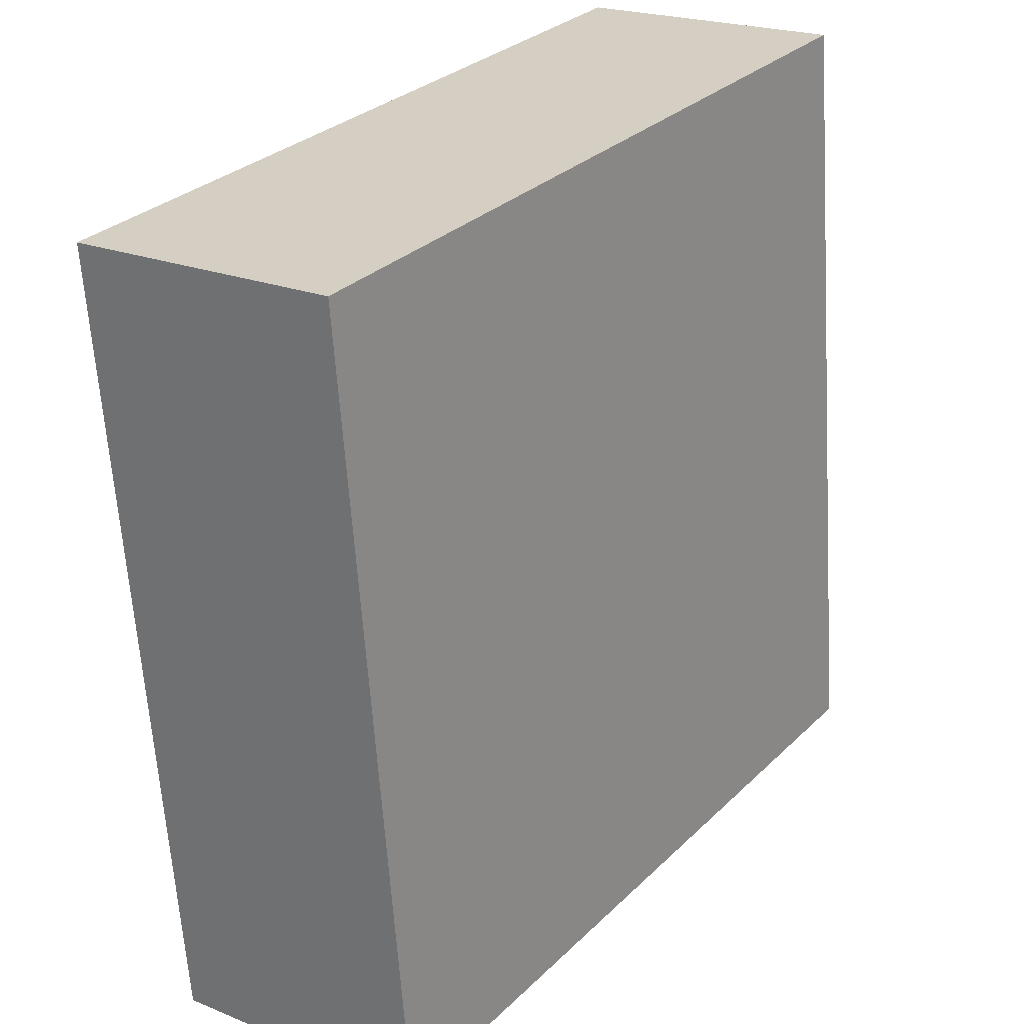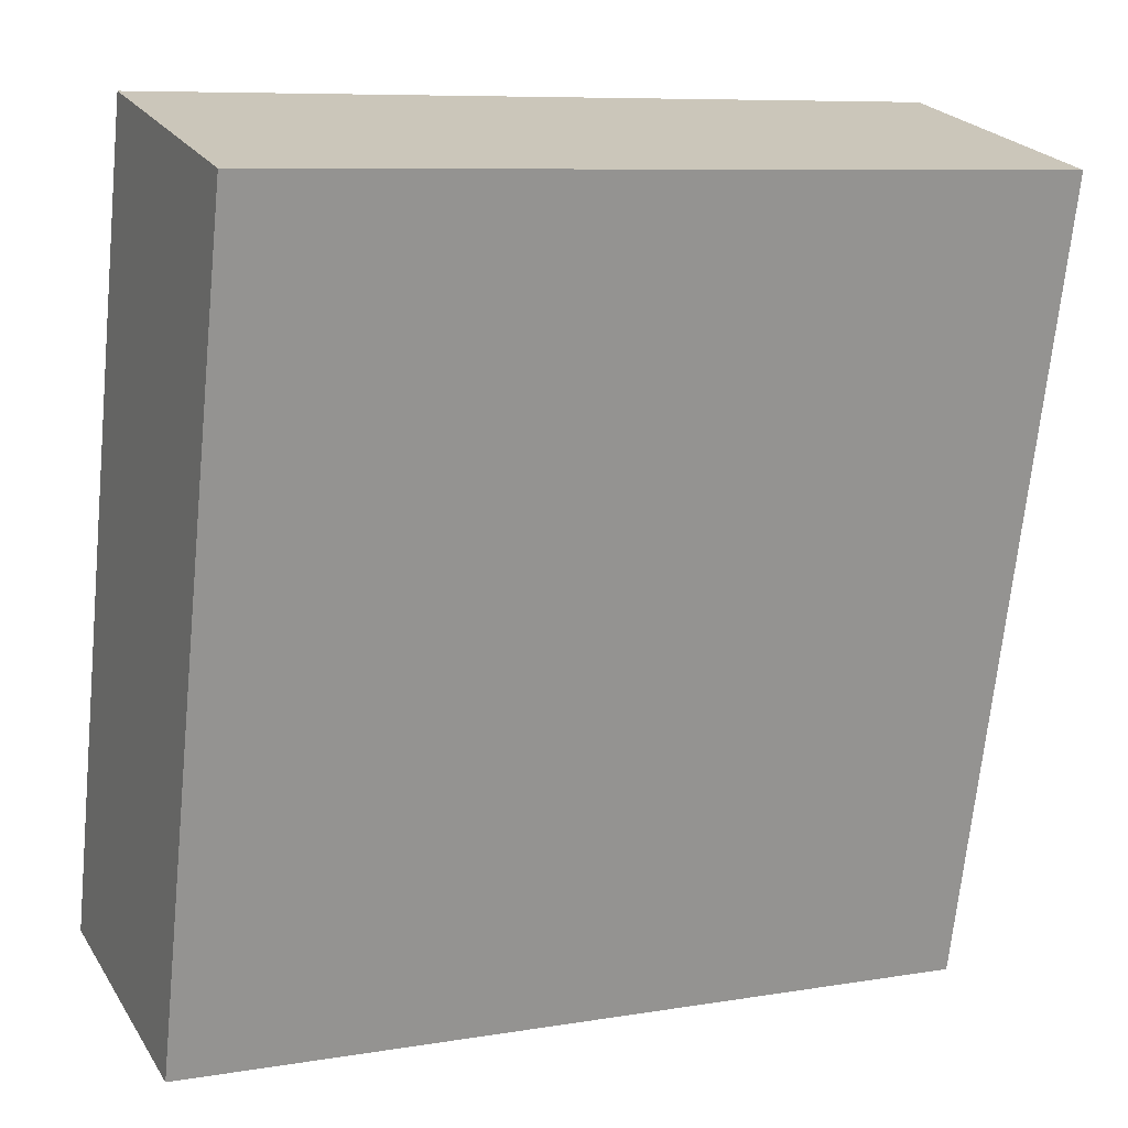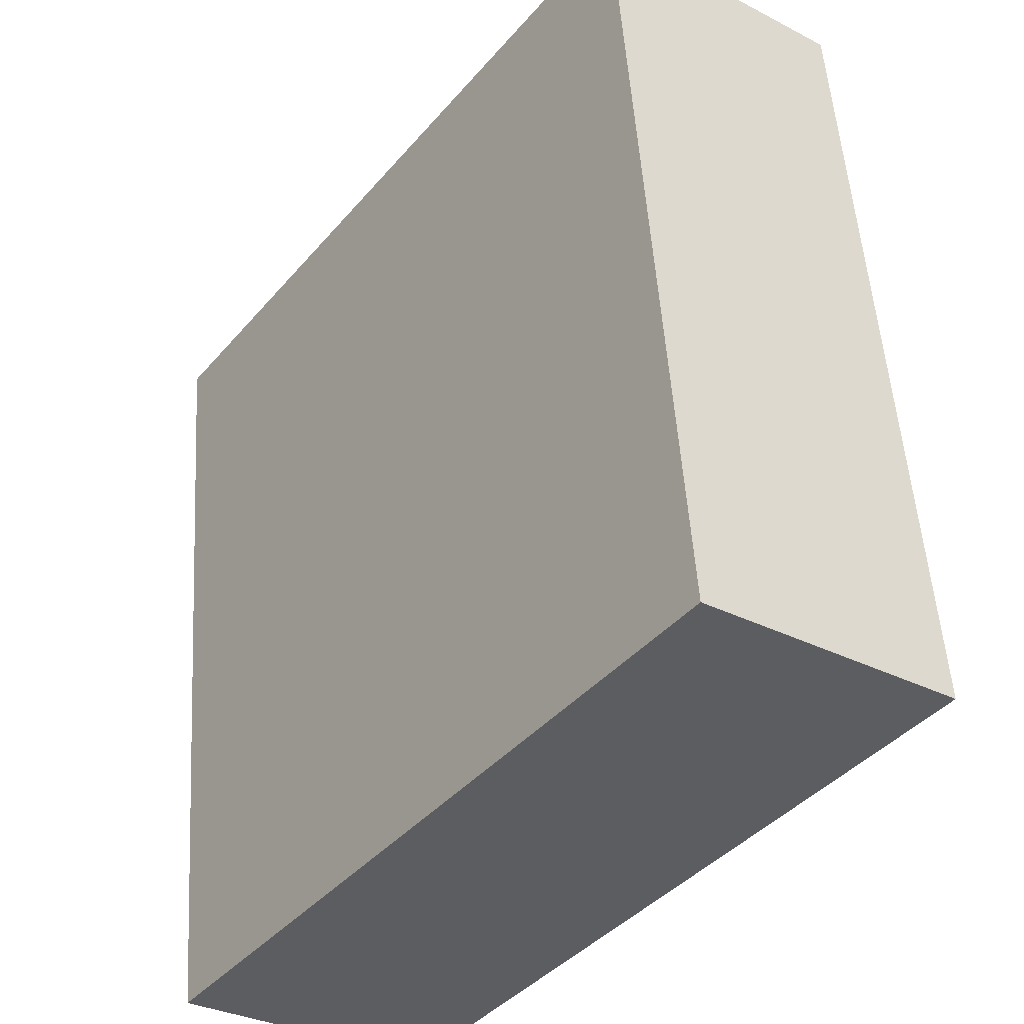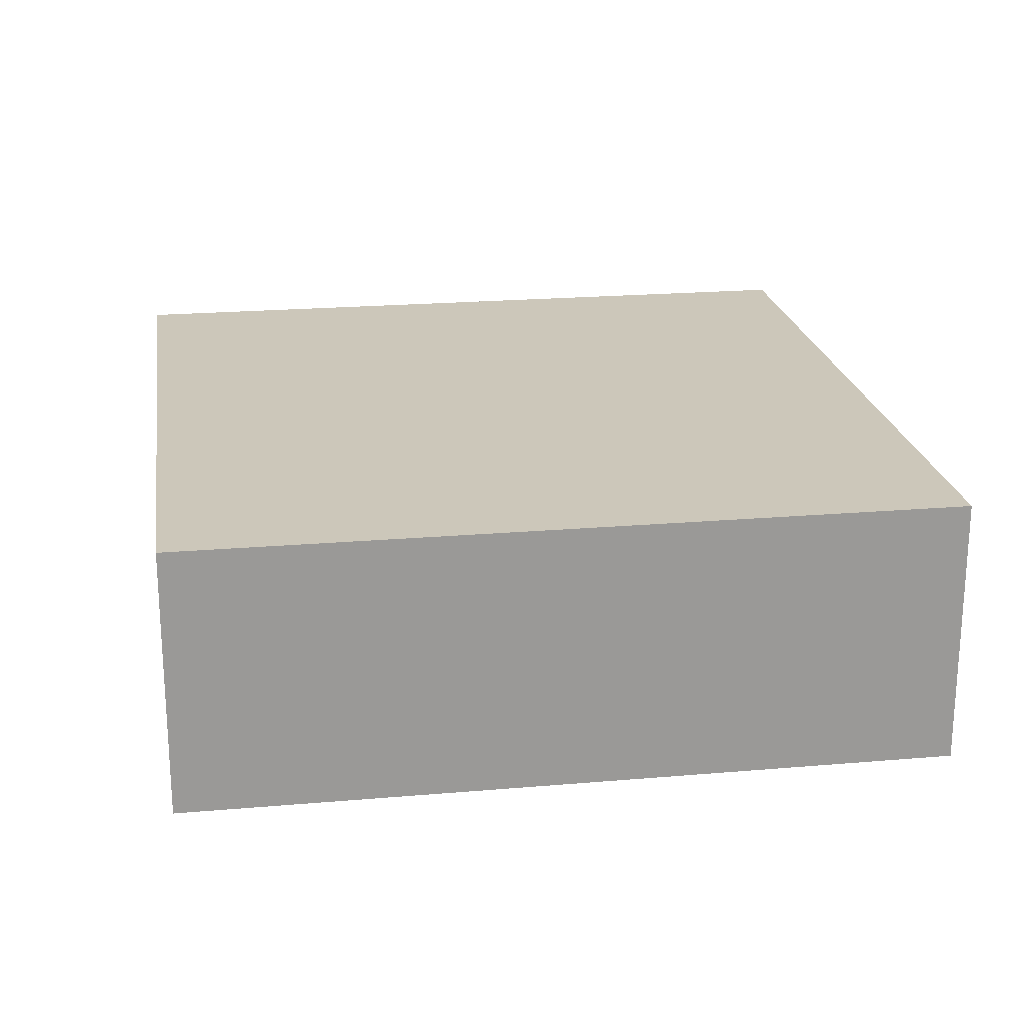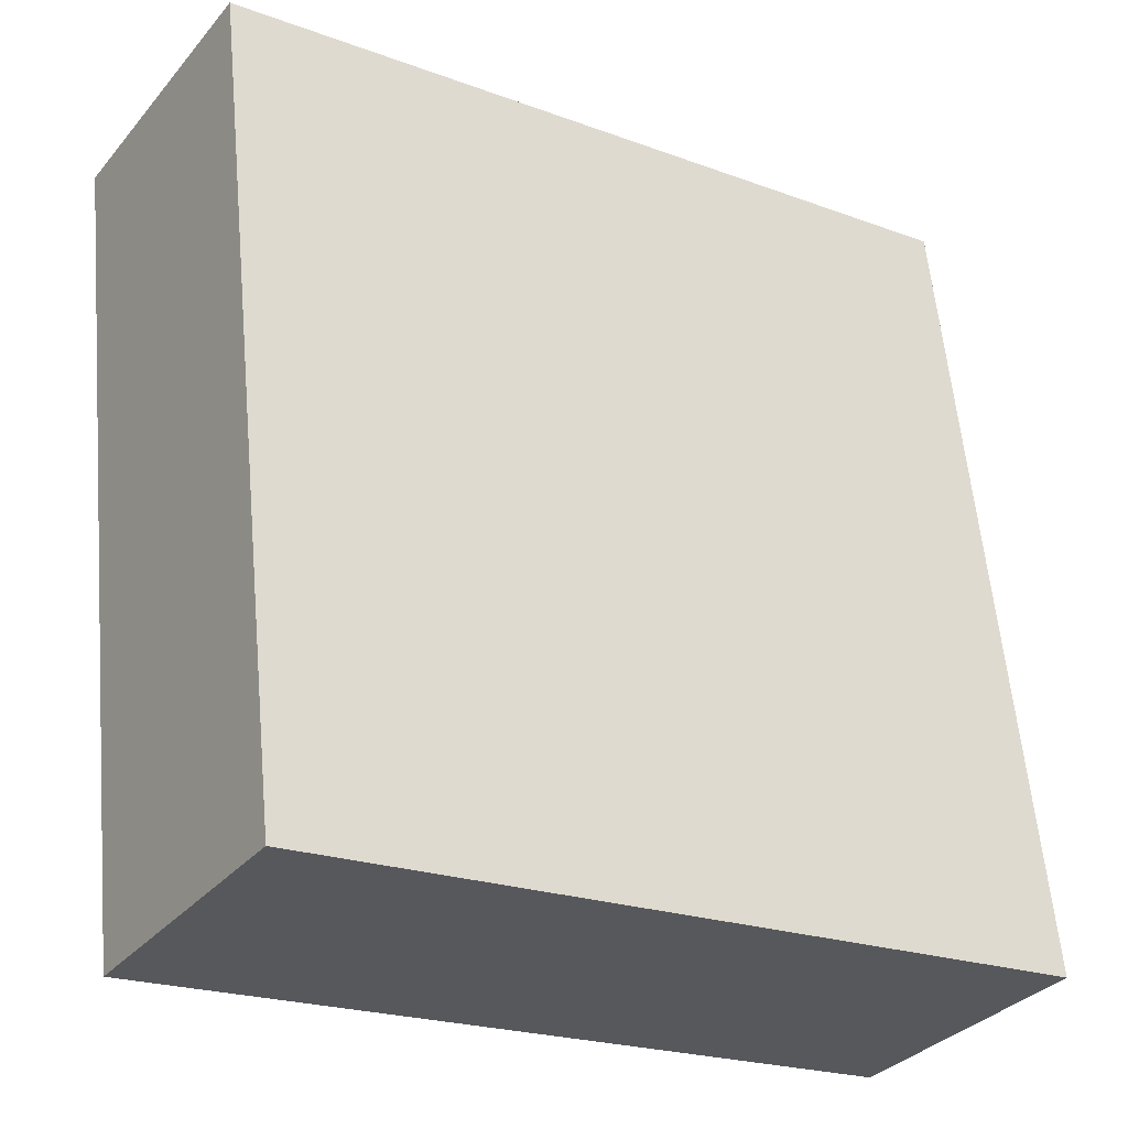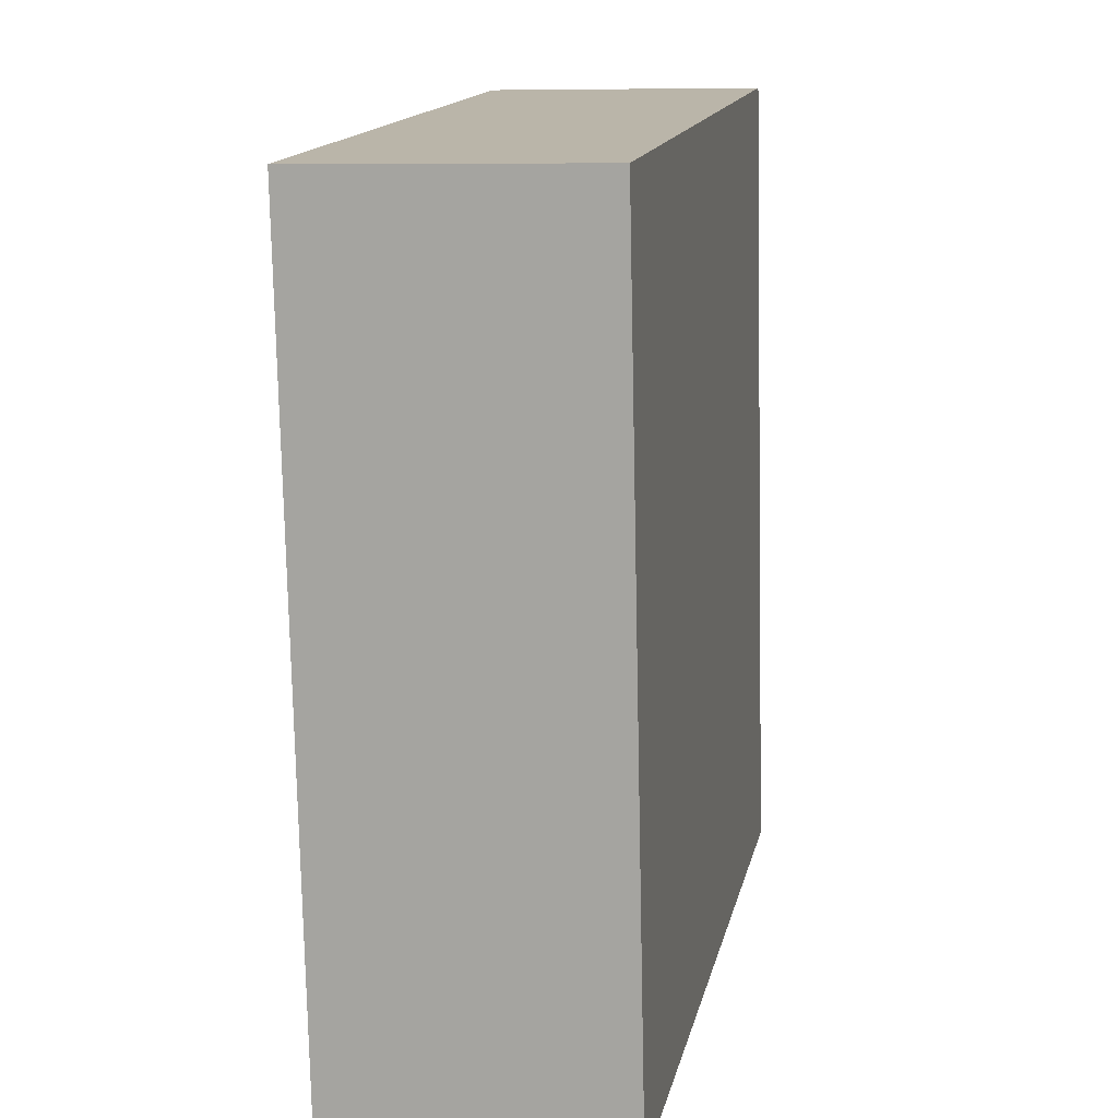
<metadata>
{"format":"obj","ext":"obj","renderer":"f3d","projection":"perspective","resolution":1024,"background":"white","views":[{"elev":21.4,"azim":125.8,"up":"+Z"},{"elev":23.2,"azim":-24.4,"up":"+Z"},{"elev":-31.8,"azim":-126.1,"up":"+Z"},{"elev":21.5,"azim":177.7,"up":"+Y"},{"elev":-32.7,"azim":146.8,"up":"+Z"},{"elev":7.5,"azim":101.0,"up":"+Z"}]}
</metadata>
<code>
v  0 0.676 4.139e-17
v  2.145 0.676 1.726
v  1.928 0.676 -0.216
v  0.217 0.676 1.941
v  1.928 1.323e-17 -0.216
v  0 0 0
v  0.217 -1.189e-16 1.941
v  2.145 -1.057e-16 1.726
g defaultobject
f 1 2 3
f 2 1 4
f 5 1 3
f 1 5 6
f 6 4 1
f 4 6 7
f 7 2 4
f 2 7 8
f 8 3 2
f 3 8 5
f 8 6 5
f 6 8 7

</code>
